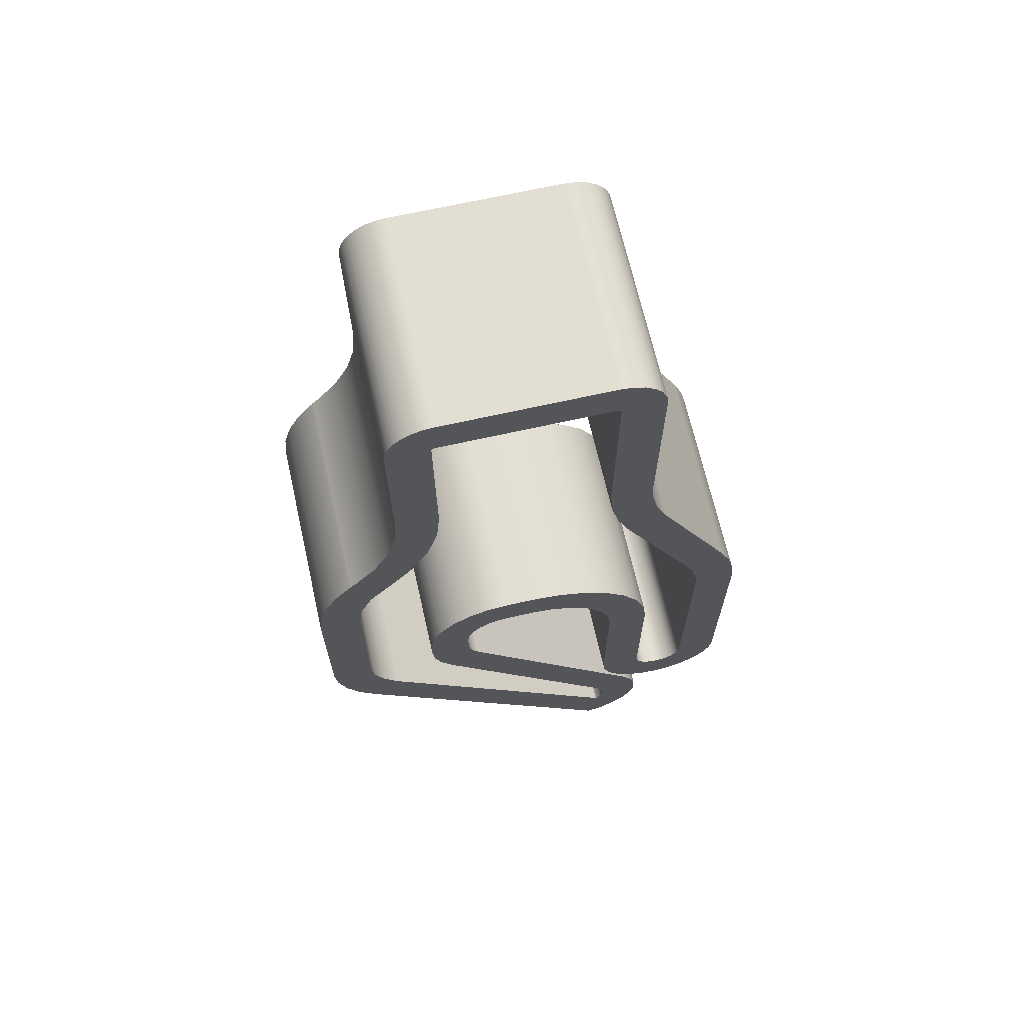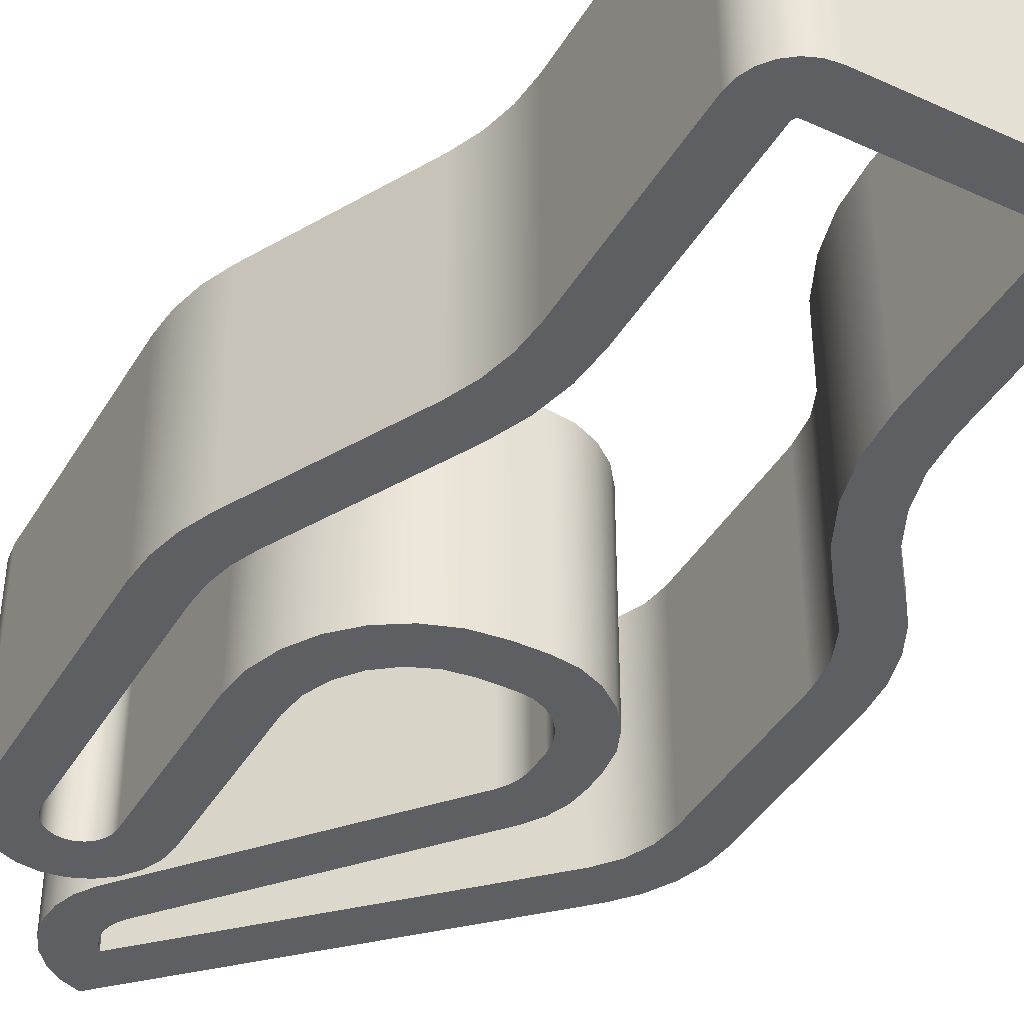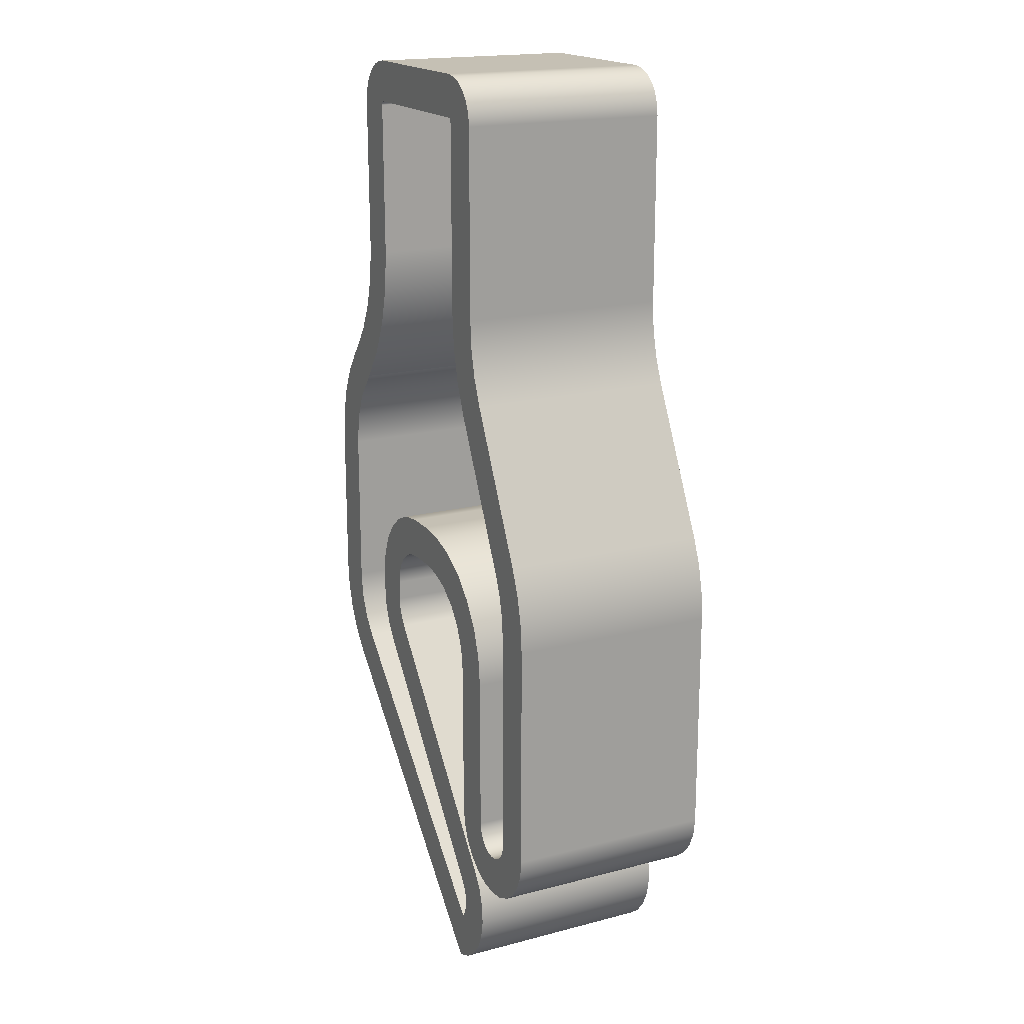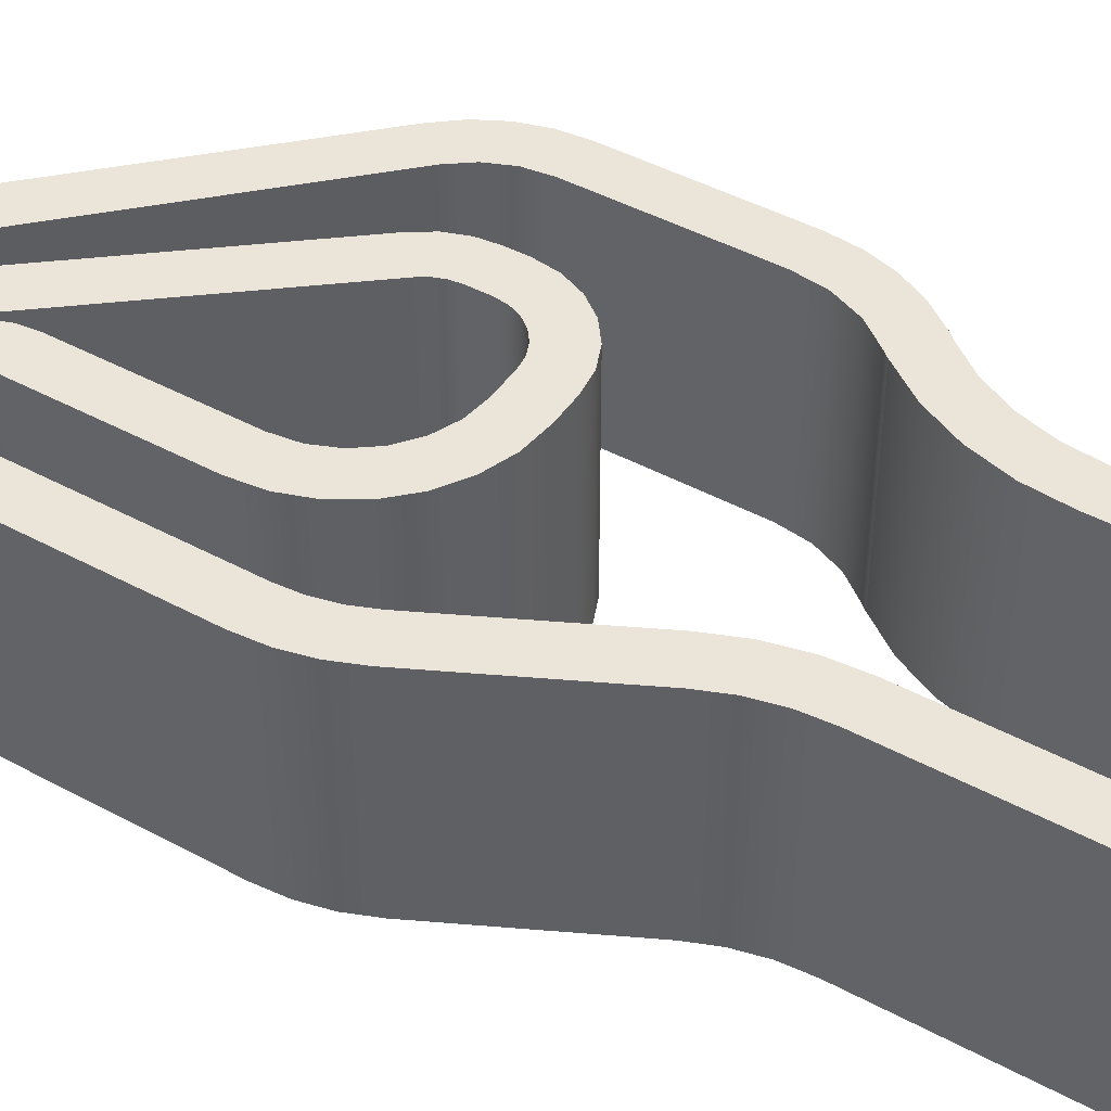
<metadata>
{"format":"obj","ext":"obj","renderer":"f3d","projection":"perspective","resolution":1024,"background":"white","views":[{"elev":67.6,"azim":-12.7,"up":"+Y"},{"elev":-42.0,"azim":151.3,"up":"+Z"},{"elev":18.3,"azim":63.3,"up":"+Y"},{"elev":45.0,"azim":122.1,"up":"+Z"}]}
</metadata>
<code>
g Body1
v 16.13 -32.71 0
v -1.568 -15.01 0
v -1.568 -15.01 15
v 16.13 -32.71 15
v 16.11 -29.6 0
v 16.42 -30.07 0
v 16.61 -30.59 0
v 16.68 -31.15 0
v 16.62 -31.7 0
v 16.43 -32.23 0
v 16.43 -32.23 15
v 16.62 -31.7 15
v 16.68 -31.15 15
v 16.61 -30.59 15
v 16.42 -30.07 15
v 16.11 -29.6 15
v 2.985 -13.64 0
v 2.985 -13.64 15
v 1.553 -9.646 0
v 1.718 -11.08 0
v 2.204 -12.43 0
v 2.204 -12.43 15
v 1.718 -11.08 15
v 1.553 -9.646 15
v 1.553 -8.211 0
v 1.553 -8.211 15
v 7.838 -1.927 0
v 6.211 -2.141 0
v 4.696 -2.769 0
v 3.394 -3.767 0
v 2.395 -5.069 0
v 1.768 -6.584 0
v 1.768 -6.584 15
v 2.395 -5.069 15
v 3.394 -3.767 15
v 4.696 -2.769 15
v 6.211 -2.141 15
v 7.838 -1.927 15
v 9.853 -1.927 0
v 9.853 -1.927 15
v 19.42 -11.5 0
v 19.18 -9.366 0
v 18.47 -7.344 0
v 17.33 -5.529 0
v 15.82 -4.014 0
v 14 -2.874 0
v 11.98 -2.167 0
v 11.98 -2.167 15
v 14 -2.874 15
v 15.82 -4.014 15
v 17.33 -5.529 15
v 18.47 -7.344 15
v 19.18 -9.366 15
v 19.42 -11.5 15
v 19.42 -22.99 0
v 19.42 -22.99 15
v 23.28 -22.99 0
v 23.21 -23.49 0
v 23.02 -23.95 0
v 22.71 -24.35 0
v 22.31 -24.66 0
v 21.85 -24.85 0
v 21.35 -24.92 0
v 20.85 -24.85 0
v 20.39 -24.66 0
v 19.99 -24.35 0
v 19.68 -23.95 0
v 19.49 -23.49 0
v 19.49 -23.49 15
v 19.68 -23.95 15
v 19.99 -24.35 15
v 20.39 -24.66 15
v 20.85 -24.85 15
v 21.35 -24.92 15
v 21.85 -24.85 15
v 22.31 -24.66 15
v 22.71 -24.35 15
v 23.02 -23.95 15
v 23.21 -23.49 15
v 23.28 -22.99 15
v 23.28 -6.386 0
v 23.28 -6.386 15
v 22.2 -1.852 0
v 22.79 -3.302 0
v 23.15 -4.825 0
v 23.15 -4.825 15
v 22.79 -3.302 15
v 22.2 -1.852 15
v 16.91 8.744 0
v 16.91 8.744 15
v 15.2 15.96 0
v 15.4 13.48 0
v 15.97 11.05 0
v 15.97 11.05 15
v 15.4 13.48 15
v 15.2 15.96 15
v 15.2 29.56 0
v 15.2 29.56 15
v 14.92 29.84 0
v 14.99 29.83 0
v 15.06 29.81 0
v 15.12 29.76 0
v 15.17 29.7 0
v 15.19 29.63 0
v 15.19 29.63 15
v 15.17 29.7 15
v 15.12 29.76 15
v 15.06 29.81 15
v 14.99 29.83 15
v 14.92 29.84 15
v 3.309 29.84 0
v 3.309 29.84 15
v 3.025 29.56 0
v 3.031 29.62 0
v 3.052 29.68 0
v 3.086 29.74 0
v 3.131 29.78 0
v 3.185 29.82 0
v 3.245 29.84 0
v 3.245 29.84 15
v 3.185 29.82 15
v 3.131 29.78 15
v 3.086 29.74 15
v 3.052 29.68 15
v 3.031 29.62 15
v 3.025 29.56 15
v 3.108 18.38 0
v 3.108 18.38 15
v -0.8215 7.707 0
v 0.8714 10.06 0
v 2.115 12.69 0
v 2.868 15.49 0
v 2.868 15.49 15
v 2.115 12.69 15
v 0.8714 10.06 15
v -0.8215 7.707 15
v -1.147 7.322 0
v -1.031 7.444 0
v -0.9228 7.573 0
v -0.9228 7.573 15
v -1.031 7.444 15
v -1.147 7.322 15
v -3.576 1.459 0
v -3.293 3.605 0
v -2.465 5.604 0
v -2.465 5.604 15
v -3.293 3.605 15
v -3.576 1.459 15
v -3.576 -10.16 0
v -3.576 -10.16 15
v -2.657 -13.59 0
v -3.342 -11.93 0
v -3.342 -11.93 15
v -2.657 -13.59 15
v 19.59 10.09 0
v 18.83 11.96 0
v 18.36 13.94 0
v 18.2 15.96 0
v 18.2 15.96 15
v 18.36 13.94 15
v 18.83 11.96 15
v 19.59 10.09 15
v 24.89 -0.5105 0
v 24.89 -0.5105 15
v 26.28 -6.386 0
v 26.12 -4.363 0
v 25.65 -2.389 0
v 25.65 -2.389 15
v 26.12 -4.363 15
v 26.28 -6.386 15
v 26.28 -22.99 0
v 26.28 -22.99 15
v 16.42 -22.99 0
v 16.59 -24.27 0
v 17.08 -25.45 0
v 17.86 -26.47 0
v 18.89 -27.26 0
v 20.07 -27.75 0
v 21.35 -27.92 0
v 22.62 -27.75 0
v 23.81 -27.26 0
v 24.83 -26.47 0
v 25.62 -25.45 0
v 26.11 -24.27 0
v 26.11 -24.27 15
v 25.62 -25.45 15
v 24.83 -26.47 15
v 23.81 -27.26 15
v 22.62 -27.75 15
v 21.35 -27.92 15
v 20.07 -27.75 15
v 18.89 -27.26 15
v 17.86 -26.47 15
v 17.08 -25.45 15
v 16.59 -24.27 15
v 16.42 -22.99 15
v 16.42 -11.5 0
v 16.42 -11.5 15
v 9.853 -4.927 0
v 11.55 -5.15 0
v 13.14 -5.807 0
v 14.5 -6.851 0
v 15.54 -8.211 0
v 16.2 -9.795 0
v 16.2 -9.795 15
v 15.54 -8.211 15
v 14.5 -6.851 15
v 13.14 -5.807 15
v 11.55 -5.15 15
v 9.853 -4.927 15
v 7.838 -4.927 0
v 7.838 -4.927 15
v 4.553 -8.211 0
v 4.665 -7.361 0
v 4.994 -6.569 0
v 5.515 -5.889 0
v 6.196 -5.367 0
v 6.988 -5.039 0
v 6.988 -5.039 15
v 6.196 -5.367 15
v 5.515 -5.889 15
v 4.994 -6.569 15
v 4.665 -7.361 15
v 4.553 -8.211 15
v 4.553 -9.646 0
v 4.553 -9.646 15
v 5.301 -11.73 0
v 4.893 -11.1 0
v 4.64 -10.39 0
v 4.64 -10.39 15
v 4.893 -11.1 15
v 5.301 -11.73 15
v 18.43 -27.69 0
v 18.43 -27.69 15
v 15.63 -36.44 0
v 16.89 -35.93 0
v 17.98 -35.12 0
v 18.84 -34.07 0
v 19.41 -32.83 0
v 19.67 -31.49 0
v 19.58 -30.14 0
v 19.16 -28.84 0
v 19.16 -28.84 15
v 19.58 -30.14 15
v 19.67 -31.49 15
v 19.41 -32.83 15
v 18.84 -34.07 15
v 17.98 -35.12 15
v 16.89 -35.93 15
v 15.63 -36.44 15
v -3.69 -17.13 0
v -3.69 -17.13 15
v -6.576 -10.16 0
v -6.386 -12.08 0
v -5.826 -13.93 0
v -4.915 -15.63 0
v -4.915 -15.63 15
v -5.826 -13.93 15
v -6.386 -12.08 15
v -6.576 -10.16 15
v -6.576 1.459 0
v -6.576 1.459 15
v -3.268 9.443 0
v -3.725 8.959 0
v -4.941 7.311 0
v -5.839 5.47 0
v -6.39 3.498 0
v -6.39 3.498 15
v -5.839 5.47 15
v -4.941 7.311 15
v -3.725 8.959 15
v -3.268 9.443 15
v -3.74 8.972 0
v -3.74 8.972 15
v 0.1079 18.36 0
v -0.09956 15.93 0
v -0.7508 13.59 0
v -1.824 11.4 0
v -3.281 9.454 0
v -3.281 9.454 15
v -1.824 11.4 15
v -0.7508 13.59 15
v -0.09956 15.93 15
v 0.1079 18.36 15
v 0.02464 29.54 0
v 0.02464 29.54 15
v 3.309 32.84 0
v 2.575 32.76 0
v 1.878 32.52 0
v 1.253 32.12 0
v 0.7324 31.6 0
v 0.3423 30.97 0
v 0.1023 30.27 0
v 0.1023 30.27 15
v 0.3423 30.97 15
v 0.7324 31.6 15
v 1.253 32.12 15
v 1.878 32.52 15
v 2.575 32.76 15
v 3.309 32.84 15
v 14.92 32.84 0
v 14.92 32.84 15
v 18.2 29.56 0
v 18.09 30.41 0
v 17.76 31.2 0
v 17.24 31.88 0
v 16.56 32.4 0
v 15.77 32.73 0
v 15.77 32.73 15
v 16.56 32.4 15
v 17.24 31.88 15
v 17.76 31.2 15
v 18.09 30.41 15
v 18.2 29.56 15
f 1 2 4
f 4 2 3
f 16 5 15
f 15 5 6
f 15 6 14
f 14 6 7
f 14 7 13
f 13 7 8
f 13 8 12
f 12 8 9
f 12 9 11
f 11 9 10
f 11 10 4
f 4 10 1
f 17 5 18
f 18 5 16
f 24 19 23
f 23 19 20
f 23 20 22
f 22 20 21
f 22 21 18
f 18 21 17
f 25 19 26
f 26 19 24
f 38 27 37
f 37 27 28
f 37 28 36
f 36 28 29
f 36 29 35
f 35 29 30
f 35 30 34
f 34 30 31
f 34 31 33
f 33 31 32
f 33 32 26
f 26 32 25
f 39 27 40
f 40 27 38
f 54 41 53
f 53 41 42
f 53 42 52
f 52 42 43
f 52 43 51
f 51 43 44
f 51 44 50
f 50 44 45
f 50 45 49
f 49 45 46
f 49 46 48
f 48 46 47
f 48 47 40
f 40 47 39
f 55 41 56
f 56 41 54
f 80 57 79
f 79 57 58
f 79 58 78
f 78 58 59
f 78 59 77
f 77 59 60
f 77 60 76
f 76 60 61
f 76 61 75
f 75 61 62
f 75 62 74
f 74 62 63
f 74 63 73
f 73 63 64
f 73 64 72
f 72 64 65
f 72 65 71
f 71 65 66
f 71 66 70
f 70 66 67
f 70 67 69
f 69 67 68
f 69 68 56
f 56 68 55
f 81 57 82
f 82 57 80
f 88 83 87
f 87 83 84
f 87 84 85
f 81 82 85
f 85 82 86
f 85 86 87
f 89 83 90
f 90 83 88
f 96 91 95
f 95 91 92
f 95 92 94
f 94 92 93
f 94 93 90
f 90 93 89
f 97 91 98
f 98 91 96
f 110 99 109
f 109 99 100
f 109 100 108
f 108 100 101
f 108 101 107
f 107 101 102
f 107 102 106
f 106 102 103
f 106 103 105
f 105 103 104
f 105 104 98
f 98 104 97
f 111 99 112
f 112 99 110
f 126 113 125
f 125 113 114
f 125 114 115
f 125 115 124
f 124 115 116
f 124 116 123
f 123 116 117
f 123 117 122
f 122 117 118
f 122 118 121
f 121 118 119
f 121 119 120
f 120 119 112
f 112 119 111
f 127 113 128
f 128 113 126
f 136 129 135
f 135 129 130
f 135 130 134
f 134 130 131
f 134 131 133
f 133 131 132
f 133 132 128
f 128 132 127
f 142 137 141
f 141 137 138
f 141 138 140
f 140 138 139
f 140 139 136
f 136 139 129
f 148 143 147
f 147 143 144
f 147 144 146
f 146 144 145
f 146 145 142
f 142 145 137
f 149 143 150
f 150 143 148
f 3 2 154
f 154 2 151
f 154 151 153
f 153 151 152
f 153 152 150
f 150 152 149
f 162 155 161
f 161 155 156
f 161 156 160
f 160 156 157
f 160 157 159
f 159 157 158
f 163 155 164
f 164 155 162
f 170 165 169
f 169 165 166
f 169 166 168
f 168 166 167
f 168 167 164
f 164 167 163
f 171 165 172
f 172 165 170
f 196 173 195
f 195 173 174
f 195 174 194
f 194 174 175
f 194 175 193
f 193 175 176
f 193 176 192
f 192 176 177
f 192 177 191
f 191 177 178
f 191 178 190
f 190 178 179
f 190 179 189
f 189 179 180
f 189 180 188
f 188 180 181
f 188 181 187
f 187 181 182
f 187 182 186
f 186 182 183
f 186 183 185
f 185 183 184
f 185 184 172
f 172 184 171
f 197 173 198
f 198 173 196
f 210 199 209
f 209 199 200
f 209 200 208
f 208 200 201
f 208 201 207
f 207 201 202
f 207 202 206
f 206 202 203
f 206 203 205
f 205 203 204
f 205 204 198
f 198 204 197
f 211 199 212
f 212 199 210
f 224 213 223
f 223 213 214
f 223 214 222
f 222 214 215
f 222 215 221
f 221 215 216
f 221 216 220
f 220 216 217
f 220 217 219
f 219 217 218
f 219 218 212
f 212 218 211
f 225 213 226
f 226 213 224
f 232 227 231
f 231 227 228
f 231 228 230
f 230 228 229
f 230 229 226
f 226 229 225
f 233 227 234
f 234 227 232
f 250 235 249
f 249 235 236
f 249 236 248
f 248 236 237
f 248 237 247
f 247 237 238
f 247 238 246
f 246 238 239
f 246 239 245
f 245 239 240
f 245 240 244
f 244 240 241
f 244 241 243
f 243 241 242
f 243 242 234
f 234 242 233
f 251 235 252
f 252 235 250
f 260 253 259
f 259 253 254
f 259 254 258
f 258 254 255
f 258 255 257
f 257 255 256
f 257 256 252
f 252 256 251
f 261 253 262
f 262 253 260
f 272 263 271
f 271 263 264
f 271 264 265
f 271 265 270
f 270 265 266
f 270 266 269
f 269 266 267
f 269 267 268
f 268 267 262
f 262 267 261
f 273 263 274
f 274 263 272
f 284 275 283
f 283 275 276
f 283 276 277
f 283 277 282
f 282 277 278
f 282 278 281
f 281 278 279
f 281 279 280
f 280 279 274
f 274 279 273
f 285 275 286
f 286 275 284
f 300 287 299
f 299 287 288
f 299 288 289
f 299 289 298
f 298 289 290
f 298 290 297
f 297 290 291
f 297 291 296
f 296 291 292
f 296 292 295
f 295 292 293
f 295 293 294
f 294 293 286
f 286 293 285
f 301 287 302
f 302 287 300
f 314 303 313
f 313 303 304
f 313 304 312
f 312 304 305
f 312 305 311
f 311 305 306
f 311 306 310
f 310 306 307
f 310 307 309
f 309 307 308
f 309 308 302
f 302 308 301
f 158 303 159
f 159 303 314
f 154 252 3
f 3 252 250
f 3 250 4
f 4 250 249
f 4 249 11
f 11 249 248
f 11 248 12
f 12 248 247
f 12 247 13
f 13 247 246
f 13 246 245
f 252 154 257
f 257 154 153
f 257 153 258
f 258 153 150
f 258 150 259
f 259 150 260
f 260 150 262
f 262 150 148
f 262 148 268
f 268 148 269
f 269 148 147
f 269 147 270
f 270 147 146
f 270 146 271
f 271 146 272
f 272 146 142
f 272 142 281
f 281 142 141
f 281 141 140
f 140 136 281
f 281 136 135
f 281 135 282
f 282 135 134
f 282 134 283
f 283 134 133
f 283 133 284
f 284 133 128
f 284 128 126
f 125 298 126
f 126 298 297
f 126 297 296
f 125 124 298
f 298 124 299
f 299 124 123
f 299 123 122
f 122 121 299
f 299 121 300
f 300 121 120
f 300 120 112
f 112 110 300
f 300 110 302
f 302 110 109
f 302 109 108
f 302 108 309
f 309 108 107
f 309 107 106
f 106 105 309
f 309 105 310
f 310 105 98
f 310 98 311
f 311 98 312
f 312 98 314
f 312 314 313
f 314 98 159
f 159 98 96
f 159 96 95
f 159 95 160
f 160 95 94
f 160 94 161
f 161 94 90
f 161 90 162
f 162 90 88
f 162 88 164
f 164 88 87
f 164 87 86
f 82 169 86
f 86 169 168
f 86 168 164
f 80 172 82
f 82 172 170
f 82 170 169
f 79 187 80
f 80 187 186
f 80 186 185
f 187 79 188
f 188 79 78
f 188 78 77
f 188 77 189
f 189 77 76
f 189 76 75
f 189 75 190
f 190 75 74
f 190 74 73
f 190 73 191
f 191 73 72
f 191 72 71
f 191 71 192
f 192 71 70
f 192 70 69
f 192 69 193
f 193 69 56
f 193 56 194
f 194 56 195
f 195 56 196
f 196 56 198
f 198 56 54
f 198 54 53
f 53 52 198
f 198 52 205
f 205 52 51
f 205 51 206
f 206 51 50
f 206 50 207
f 207 50 49
f 207 49 208
f 208 49 48
f 208 48 209
f 209 48 40
f 209 40 210
f 210 40 212
f 212 40 38
f 212 38 219
f 219 38 37
f 219 37 220
f 220 37 36
f 220 36 221
f 221 36 222
f 222 36 35
f 222 35 223
f 223 35 34
f 223 34 224
f 224 34 33
f 224 33 26
f 224 26 226
f 226 26 24
f 226 24 23
f 23 22 226
f 226 22 230
f 230 22 18
f 230 18 231
f 231 18 232
f 232 18 16
f 232 16 234
f 234 16 15
f 234 15 14
f 14 13 234
f 234 13 243
f 243 13 244
f 244 13 245
f 126 296 286
f 286 296 295
f 286 295 294
f 286 284 126
f 281 280 272
f 272 280 274
f 185 172 80
f 152 255 149
f 149 255 254
f 149 254 253
f 255 152 256
f 256 152 151
f 256 151 251
f 251 151 2
f 251 2 235
f 235 2 1
f 235 1 236
f 236 1 10
f 236 10 237
f 237 10 9
f 237 9 238
f 238 9 8
f 238 8 239
f 239 8 240
f 240 8 241
f 241 8 242
f 242 8 233
f 233 8 7
f 233 7 6
f 6 5 233
f 233 5 227
f 227 5 17
f 227 17 228
f 228 17 229
f 229 17 21
f 229 21 225
f 225 21 20
f 225 20 19
f 225 19 213
f 213 19 25
f 213 25 32
f 32 31 213
f 213 31 214
f 214 31 30
f 214 30 215
f 215 30 29
f 215 29 216
f 216 29 217
f 217 29 28
f 217 28 218
f 218 28 27
f 218 27 211
f 211 27 39
f 211 39 199
f 199 39 200
f 200 39 47
f 200 47 201
f 201 47 46
f 201 46 202
f 202 46 45
f 202 45 203
f 203 45 44
f 203 44 204
f 204 44 43
f 204 43 197
f 197 43 42
f 197 42 41
f 197 41 173
f 173 41 55
f 173 55 174
f 174 55 175
f 175 55 176
f 176 55 68
f 176 68 177
f 177 68 67
f 177 67 66
f 177 66 178
f 178 66 65
f 178 65 64
f 178 64 179
f 179 64 63
f 179 63 62
f 179 62 180
f 180 62 61
f 180 61 60
f 180 60 181
f 181 60 59
f 181 59 58
f 181 58 182
f 182 58 57
f 182 57 183
f 183 57 184
f 184 57 171
f 171 57 165
f 165 57 81
f 165 81 166
f 166 81 85
f 166 85 167
f 167 85 163
f 163 85 84
f 163 84 83
f 163 83 155
f 155 83 89
f 155 89 156
f 156 89 93
f 156 93 157
f 157 93 92
f 157 92 158
f 158 92 91
f 158 91 303
f 303 91 97
f 303 97 305
f 305 97 306
f 306 97 307
f 307 97 104
f 307 104 308
f 308 104 103
f 308 103 102
f 102 101 308
f 308 101 301
f 301 101 100
f 301 100 99
f 301 99 287
f 287 99 111
f 287 111 119
f 119 118 287
f 287 118 288
f 288 118 117
f 288 117 116
f 116 115 288
f 288 115 289
f 289 115 114
f 289 114 113
f 127 275 113
f 113 275 285
f 113 285 291
f 291 285 292
f 292 285 293
f 127 132 275
f 275 132 276
f 276 132 131
f 276 131 277
f 277 131 130
f 277 130 278
f 278 130 129
f 278 129 139
f 139 138 278
f 278 138 137
f 278 137 263
f 263 137 145
f 263 145 264
f 264 145 265
f 265 145 144
f 265 144 266
f 266 144 143
f 266 143 267
f 267 143 261
f 261 143 253
f 253 143 149
f 273 279 263
f 263 279 278
f 291 290 113
f 113 290 289
f 305 304 303

</code>
